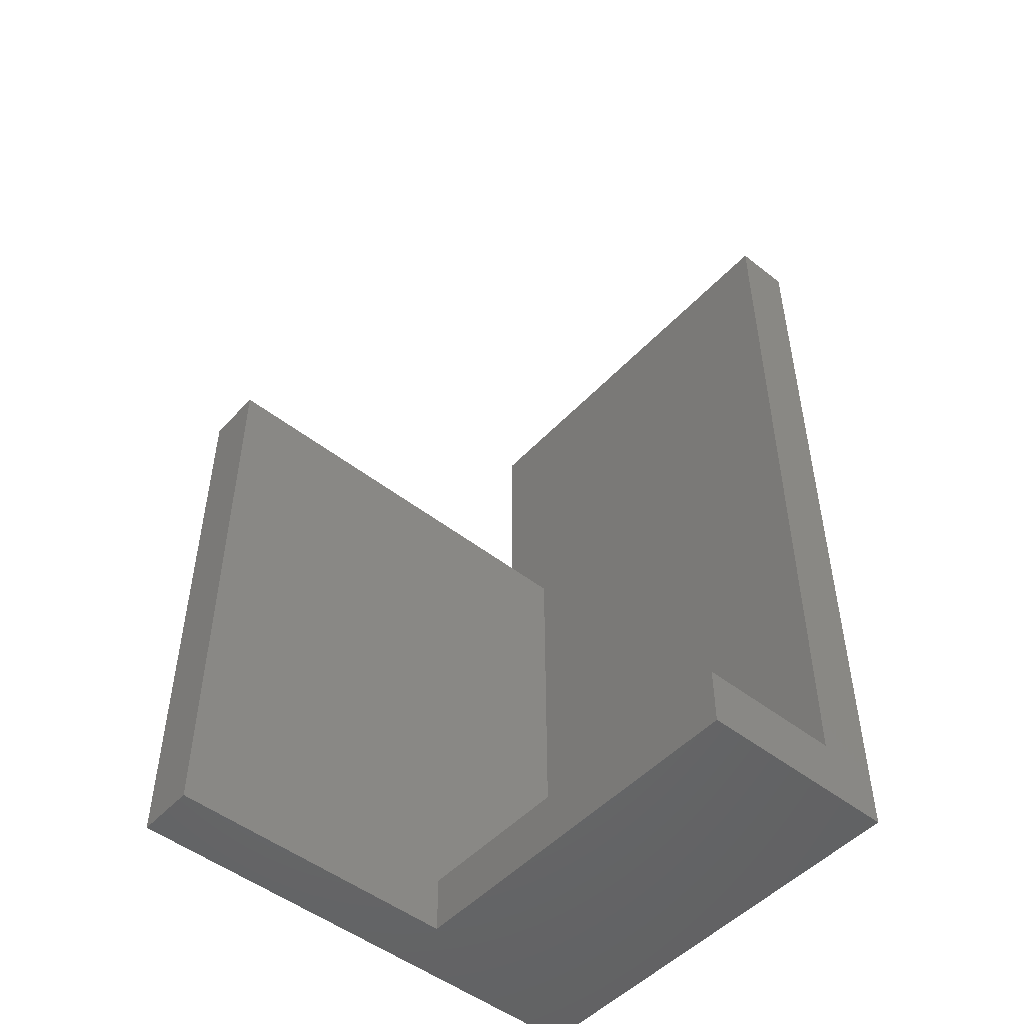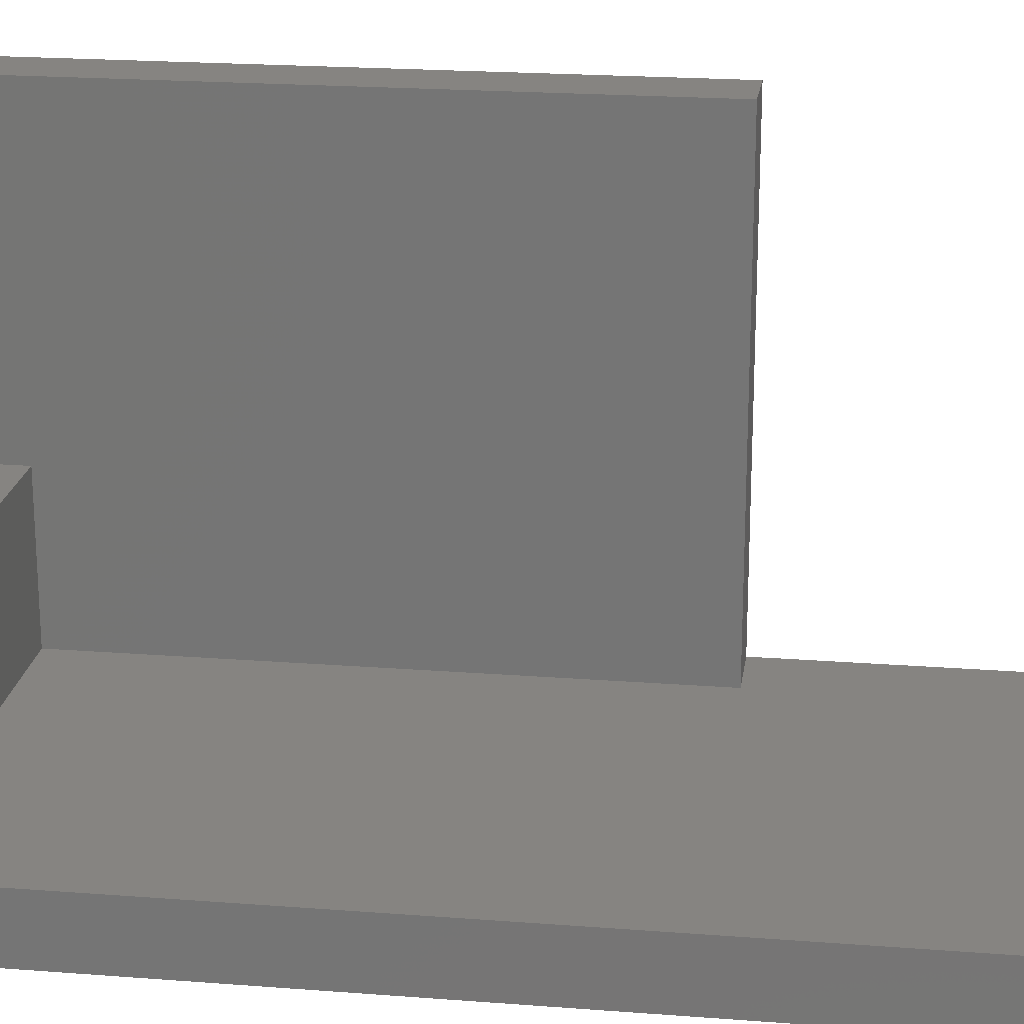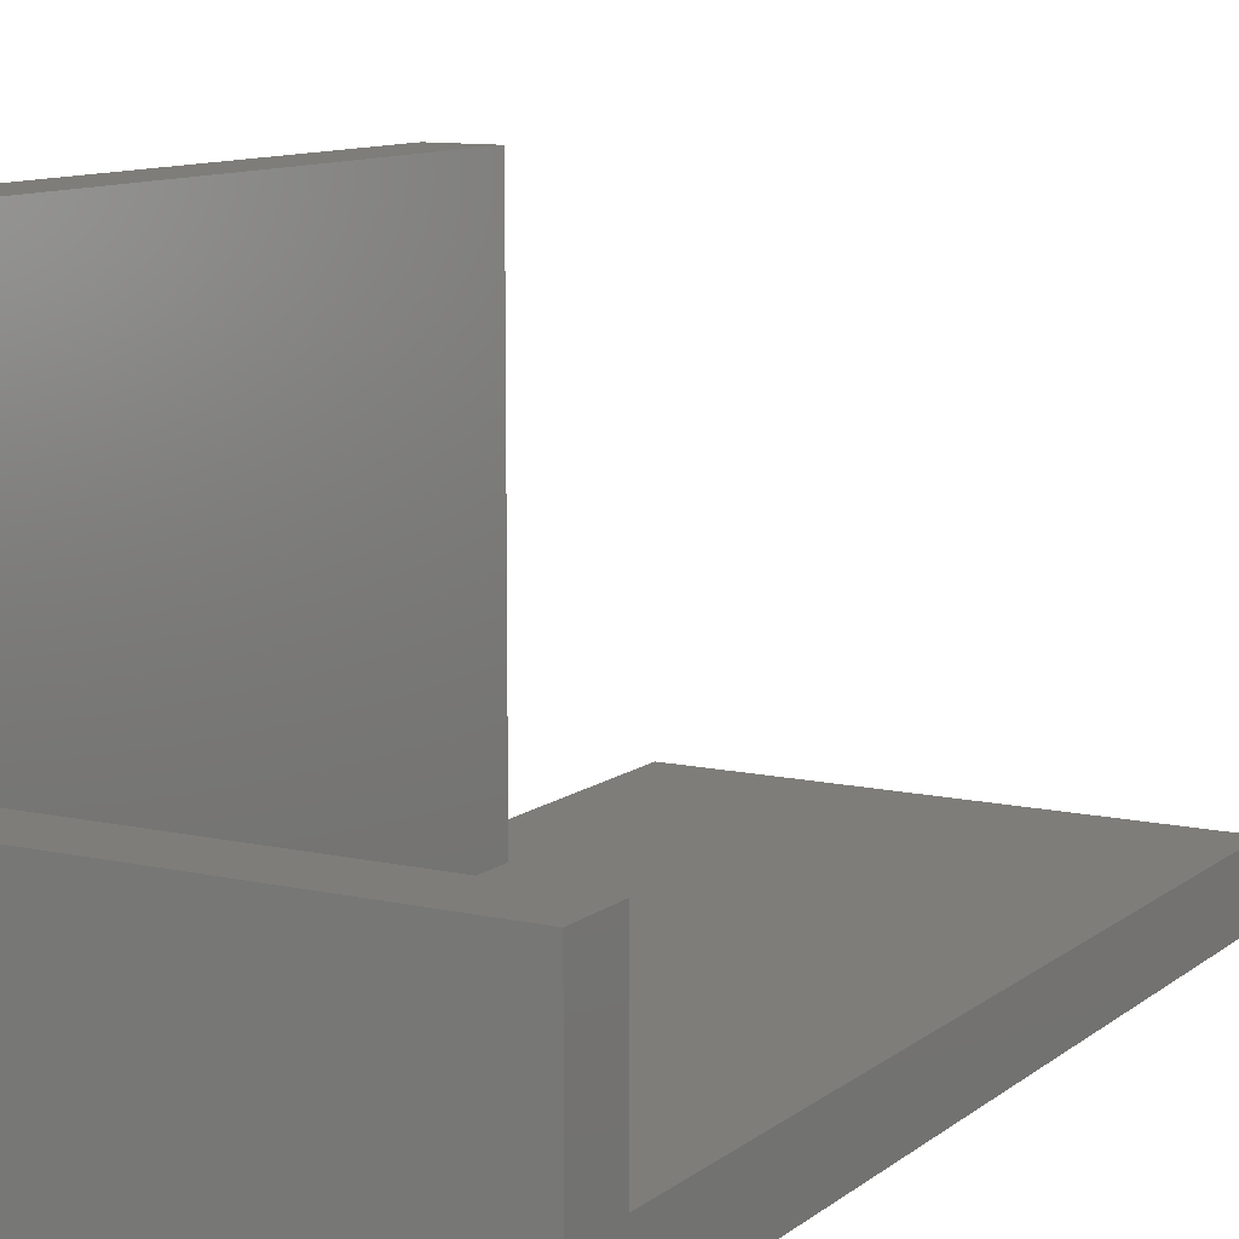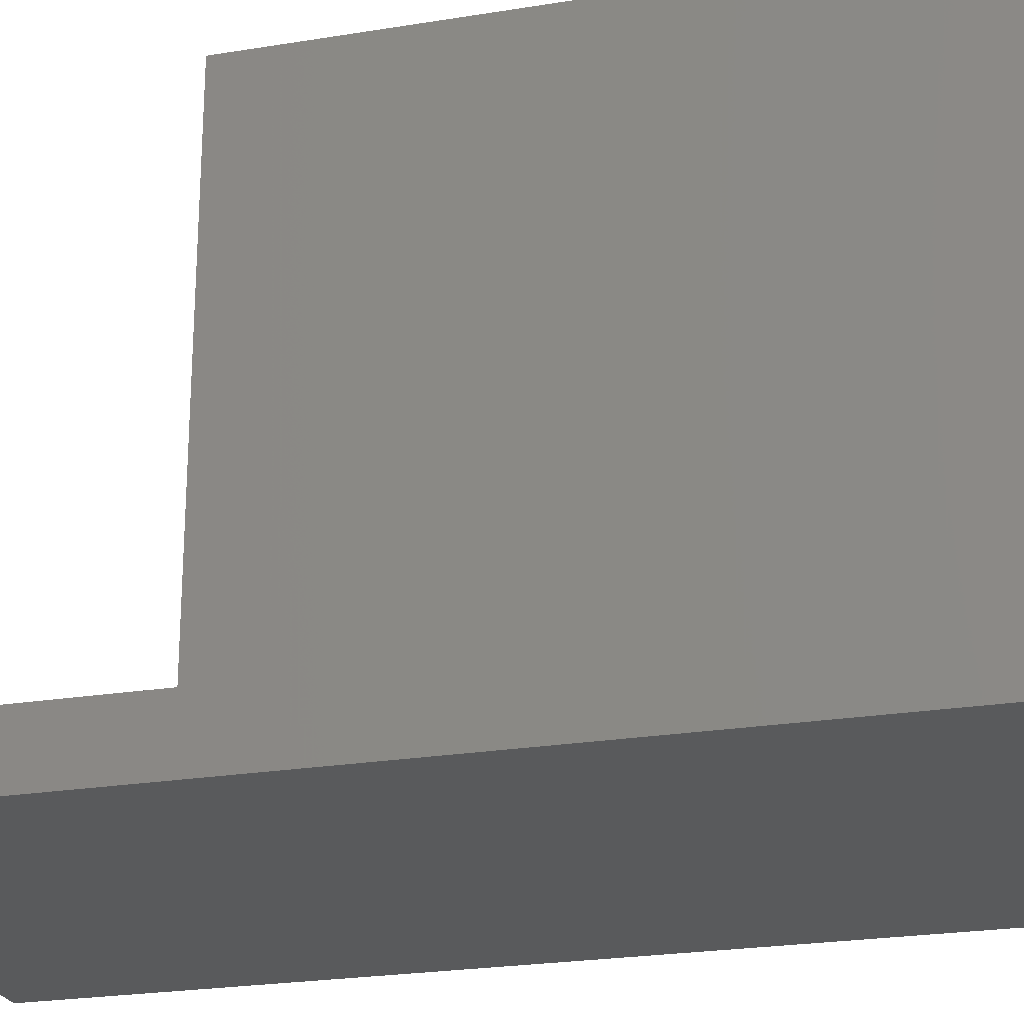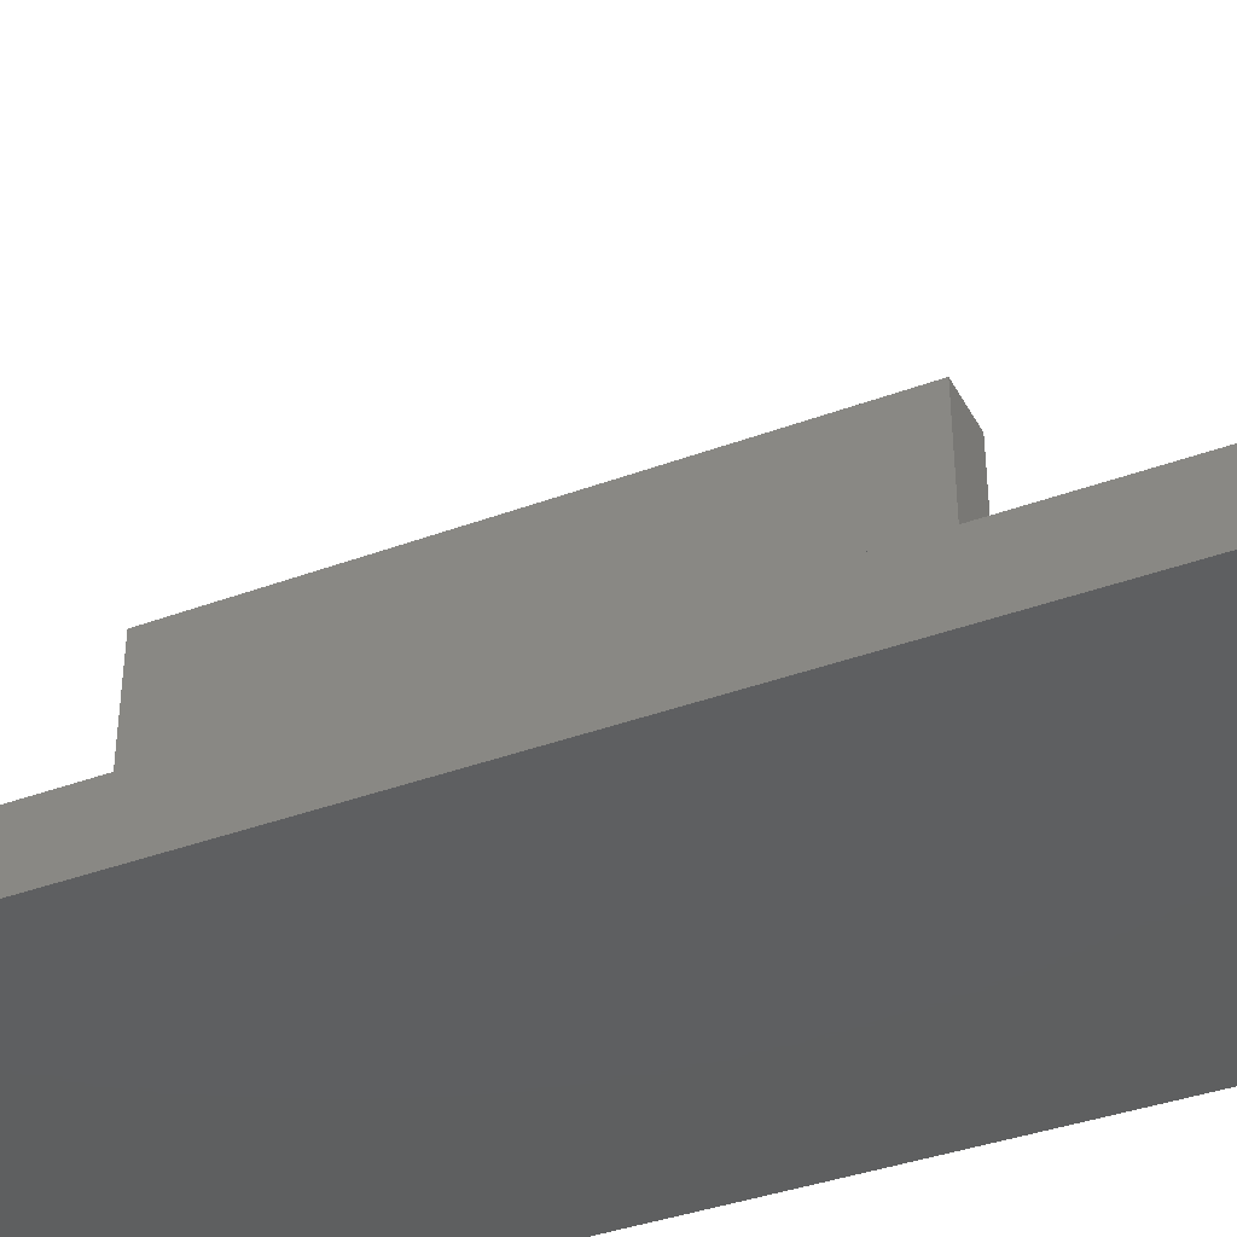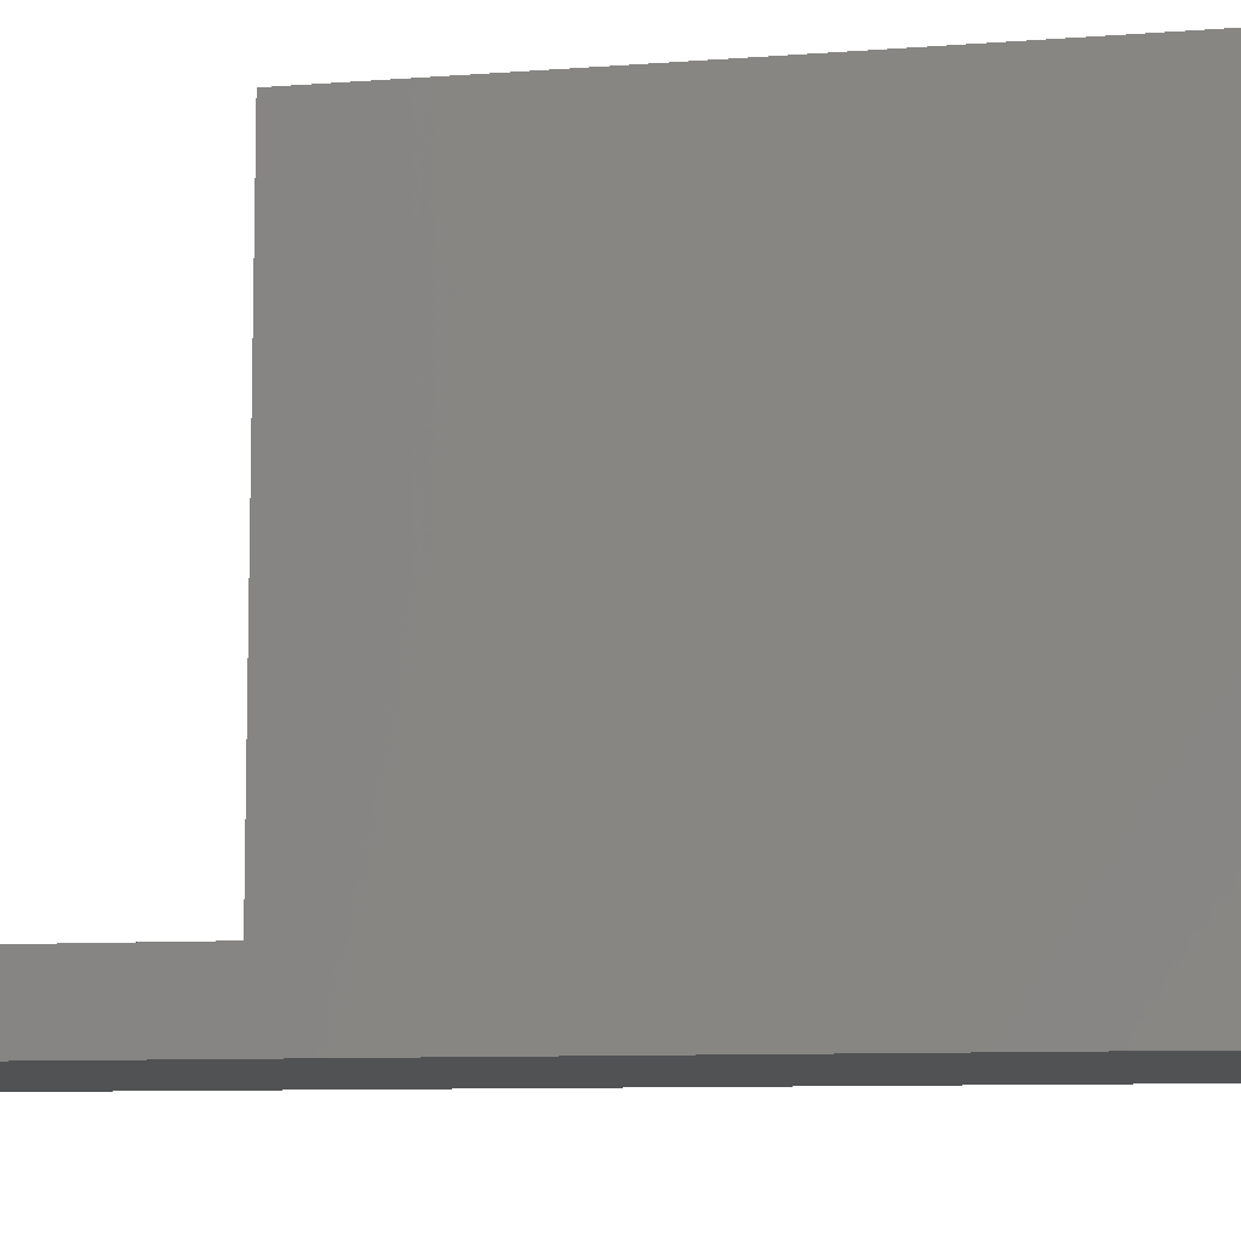
<metadata>
{"format":"stl","ext":"stl","renderer":"f3d","projection":"perspective","resolution":1024,"background":"white","views":[{"elev":-49.7,"azim":49.2,"up":"+Y"},{"elev":20.7,"azim":98.0,"up":"+Z"},{"elev":10.5,"azim":29.4,"up":"+Z"},{"elev":-23.8,"azim":-74.6,"up":"+Z"},{"elev":-37.5,"azim":115.7,"up":"+Z"},{"elev":-8.9,"azim":-78.4,"up":"+Z"}]}
</metadata>
<code>
# stl→obj: 18 verts, 32 faces
v 0 30 0
v 0 20 2
v 0 30 2
v 0 0 0
v 0 0 17
v 0 20 17
v 15 30 2
v 2 20 2
v 15 2 2
v 2 2 2
v 15 2 7
v 15 0 7
v 15 30 0
v 15 0 0
v 2 0 7
v 2 0 17
v 2 2 7
v 2 20 17
f 1 2 3
f 4 2 1
f 5 2 4
f 2 5 6
f 7 8 9
f 3 8 7
f 8 3 2
f 9 8 10
f 11 12 9
f 9 13 7
f 9 14 13
f 14 9 12
f 4 13 14
f 13 4 1
f 5 15 16
f 4 15 5
f 14 15 4
f 15 14 12
f 13 3 7
f 3 13 1
f 17 12 11
f 12 17 15
f 9 17 11
f 17 9 10
f 6 16 18
f 16 6 5
f 18 17 8
f 16 17 18
f 17 16 15
f 8 17 10
f 8 6 18
f 6 8 2

</code>
